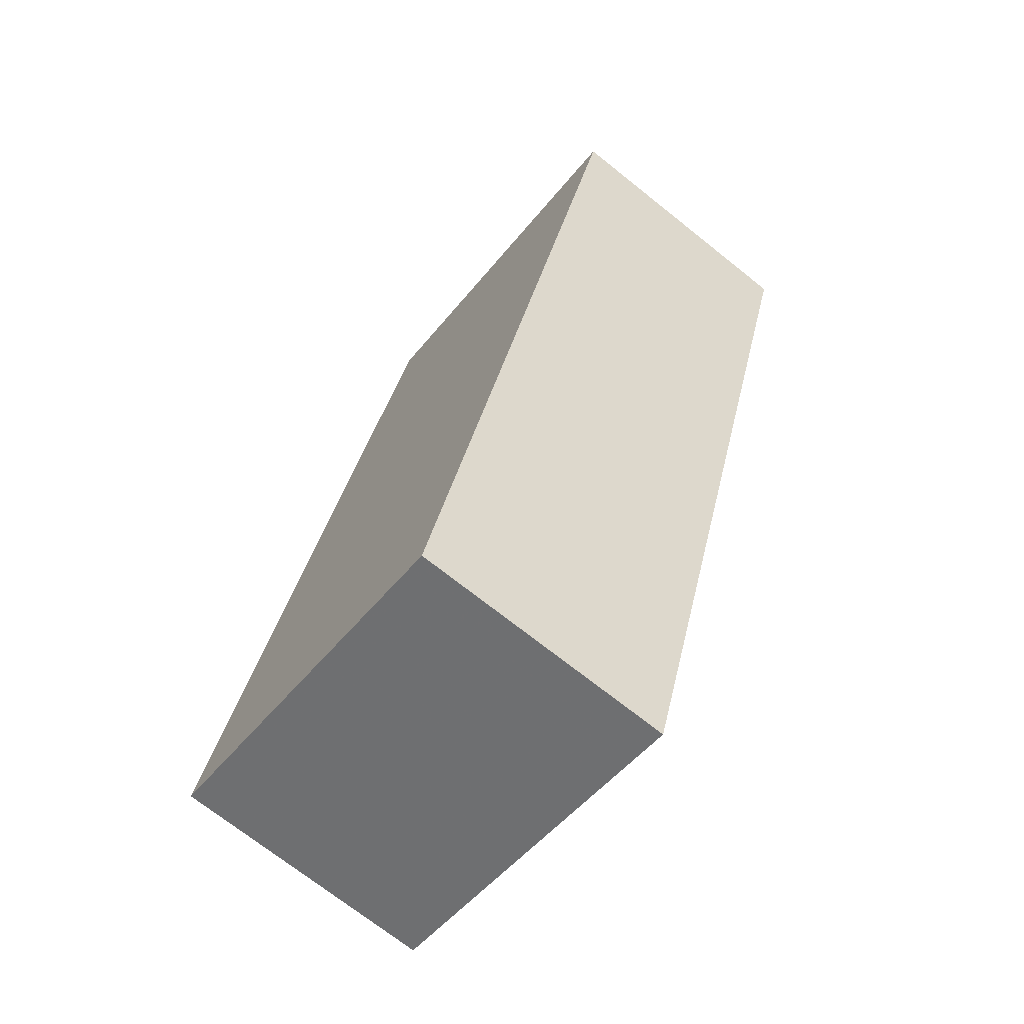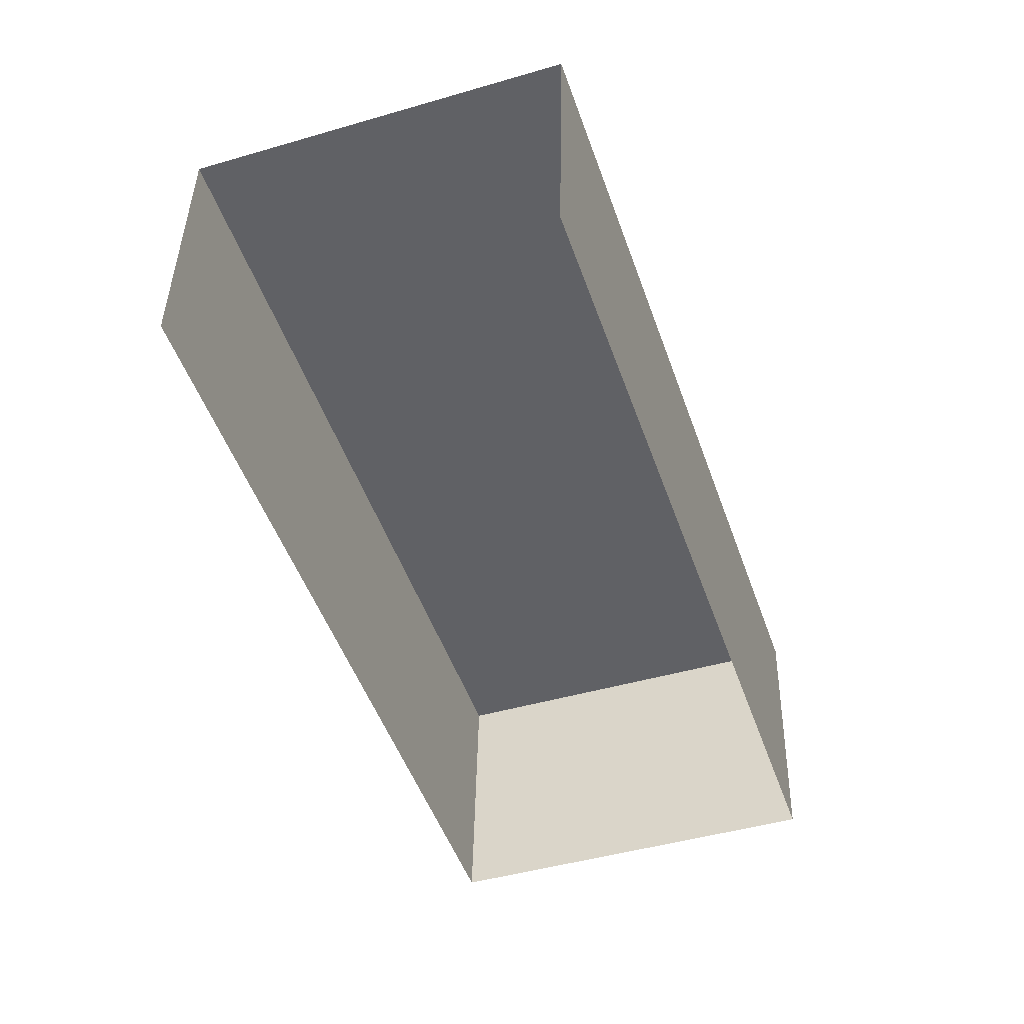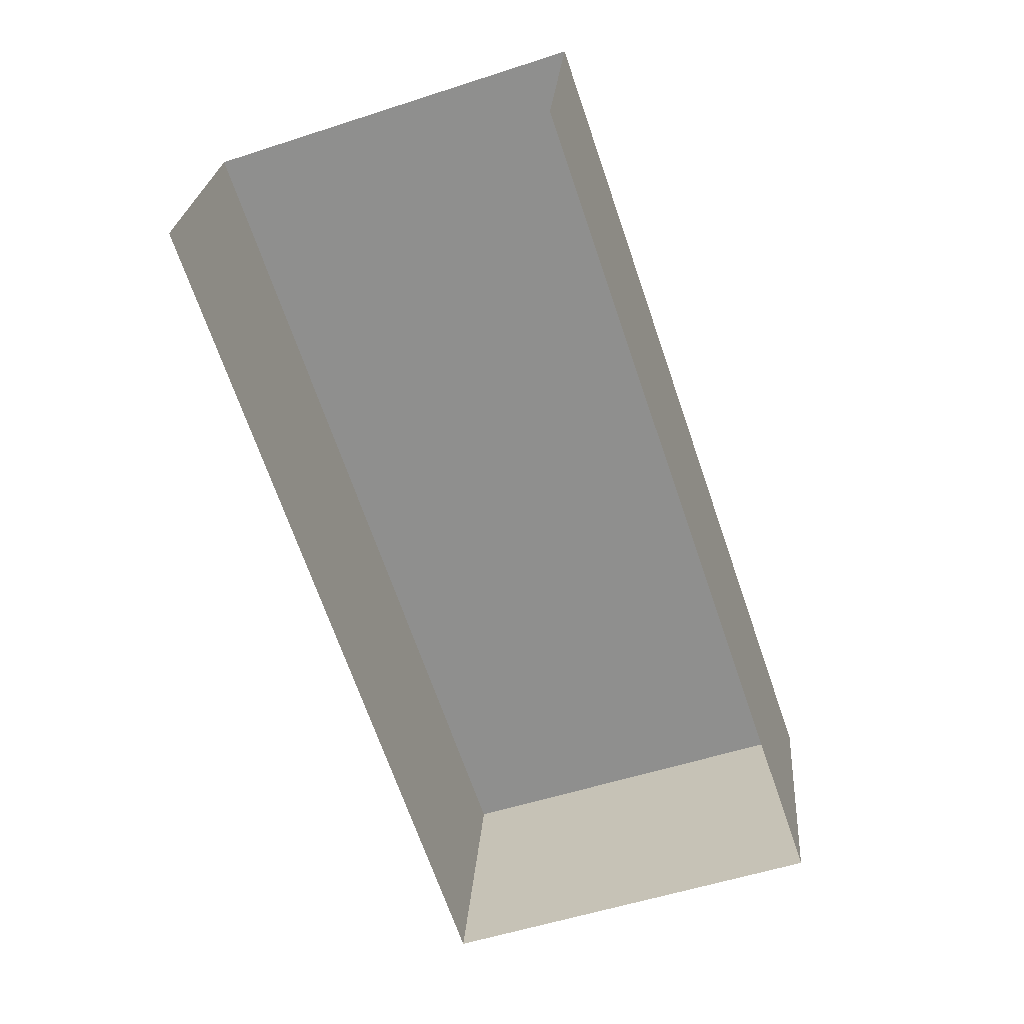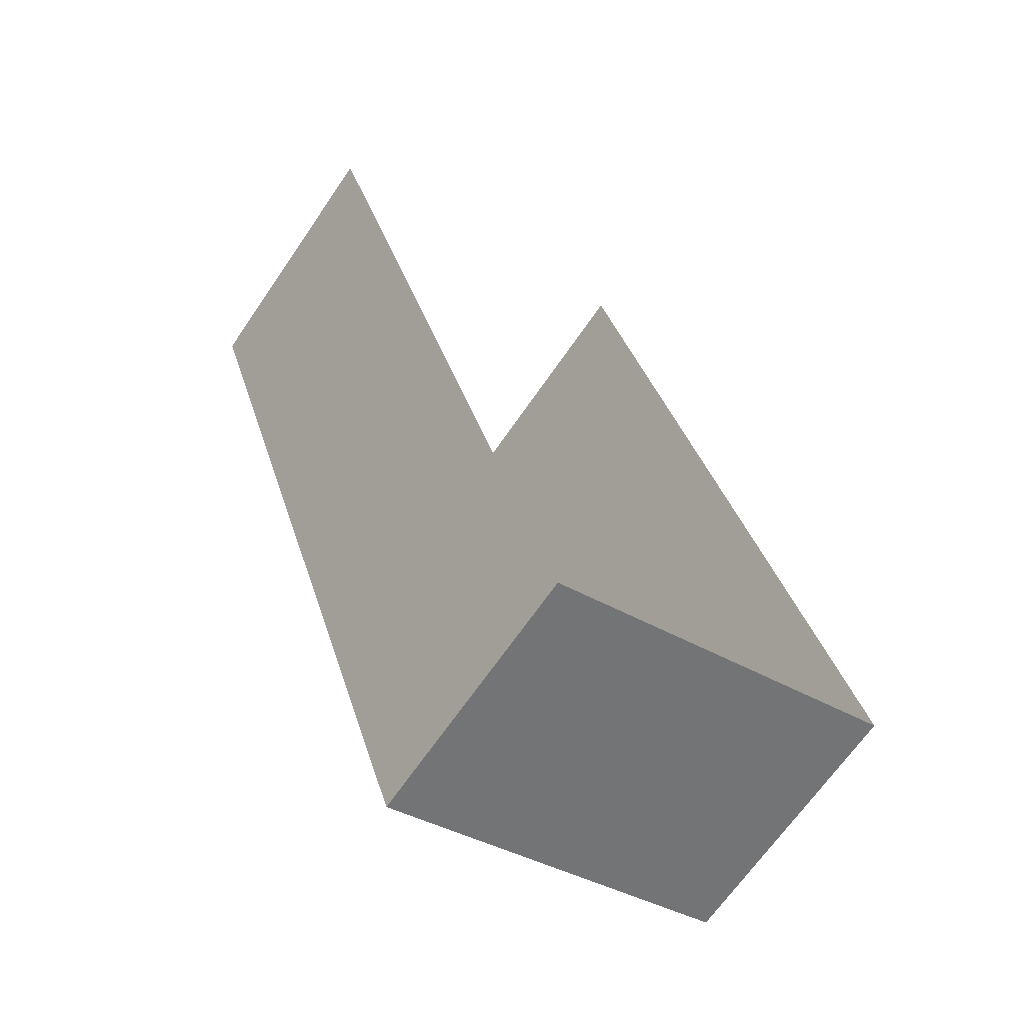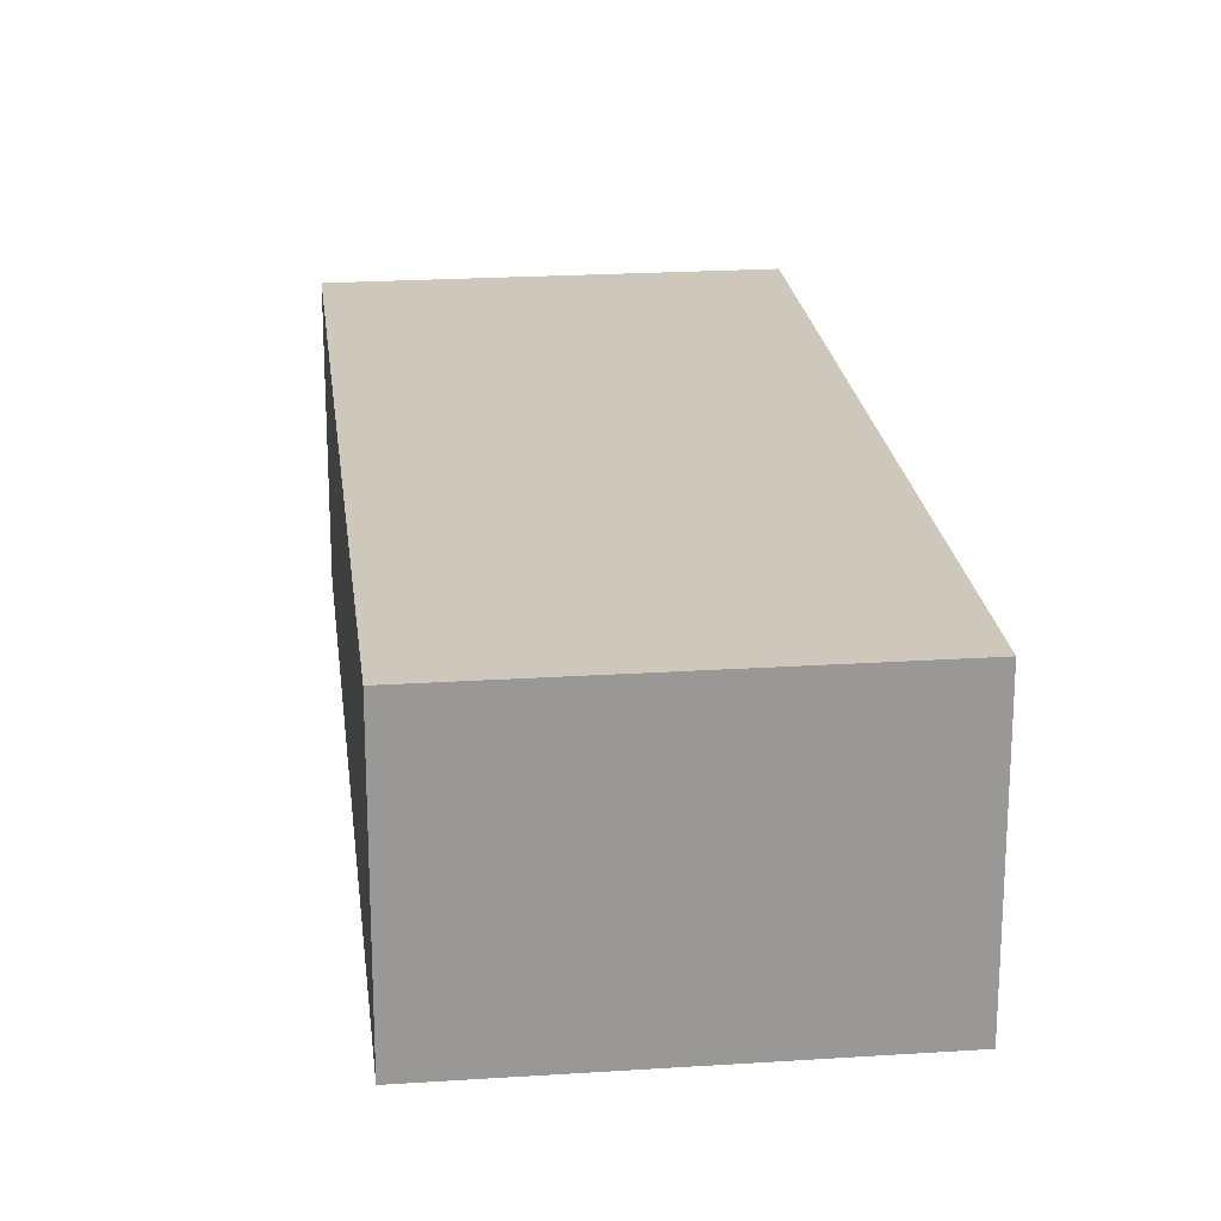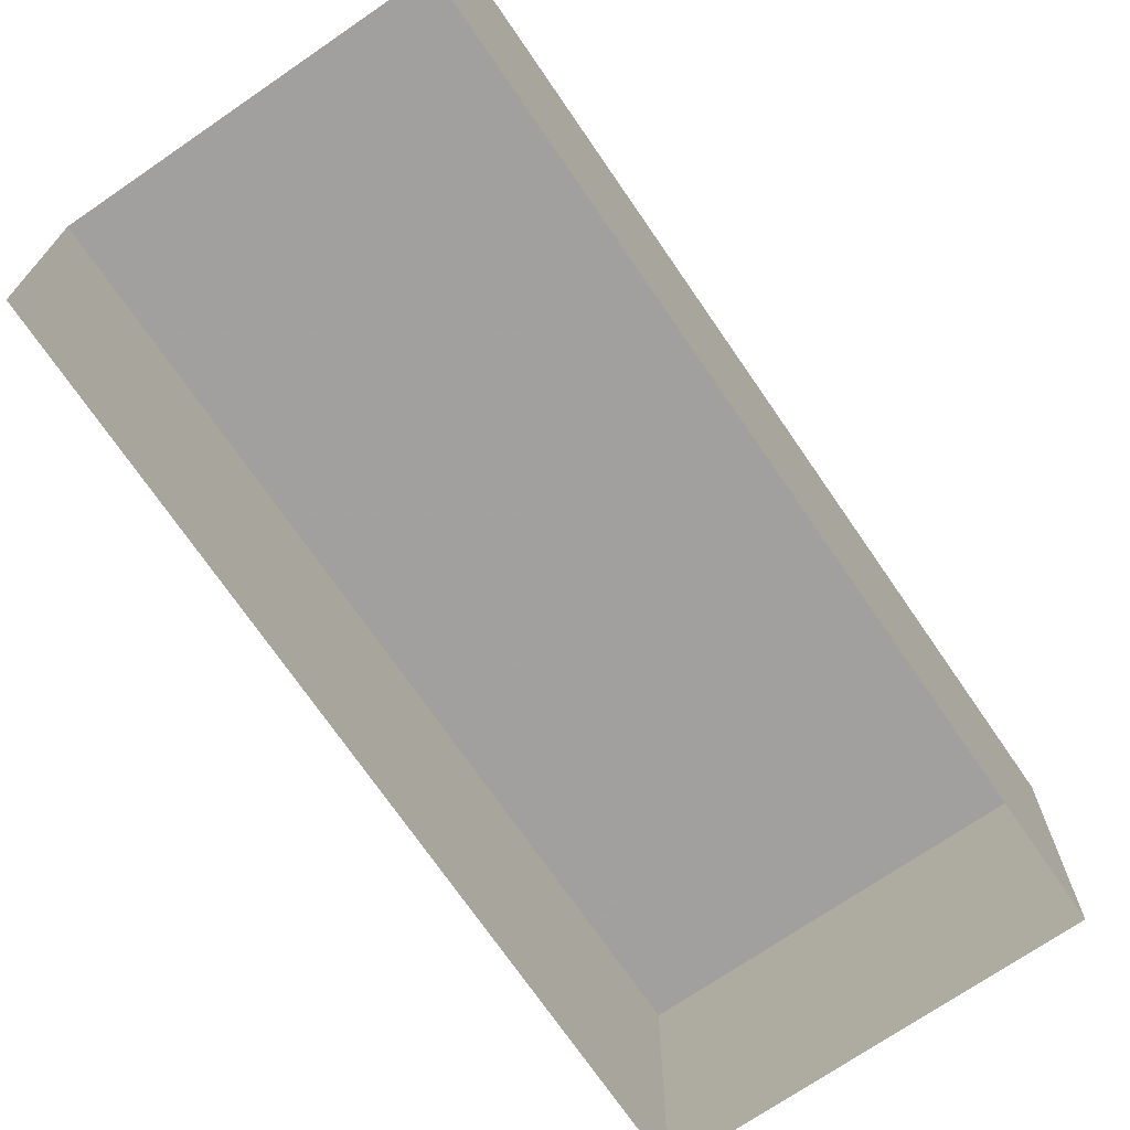
<metadata>
{"format":"obj","ext":"obj","renderer":"f3d","projection":"perspective","resolution":1024,"background":"white","views":[{"elev":-71.5,"azim":51.5,"up":"+Y"},{"elev":41.8,"azim":-178.8,"up":"+Y"},{"elev":24.2,"azim":-175.7,"up":"+Y"},{"elev":-66.8,"azim":145.6,"up":"+Y"},{"elev":21.9,"azim":-25.4,"up":"+Z"},{"elev":-71.9,"azim":-164.4,"up":"+Z"}]}
</metadata>
<code>
v -2.245e+05 -1.276e+05 15.11
v -2.245e+05 -1.276e+05 15.11
v -2.245e+05 -1.277e+05 15.11
v -2.245e+05 -1.277e+05 15.11
v -2.245e+05 -1.276e+05 21.72
v -2.245e+05 -1.277e+05 21.72
v -2.245e+05 -1.277e+05 21.72
v -2.245e+05 -1.276e+05 21.72
f 1 2 3
f 4 1 3
f 5 2 1
f 5 8 2
f 5 6 7
f 8 5 7
f 6 1 4
f 6 5 1
f 6 4 3
f 7 6 3
f 7 3 2
f 8 7 2

</code>
